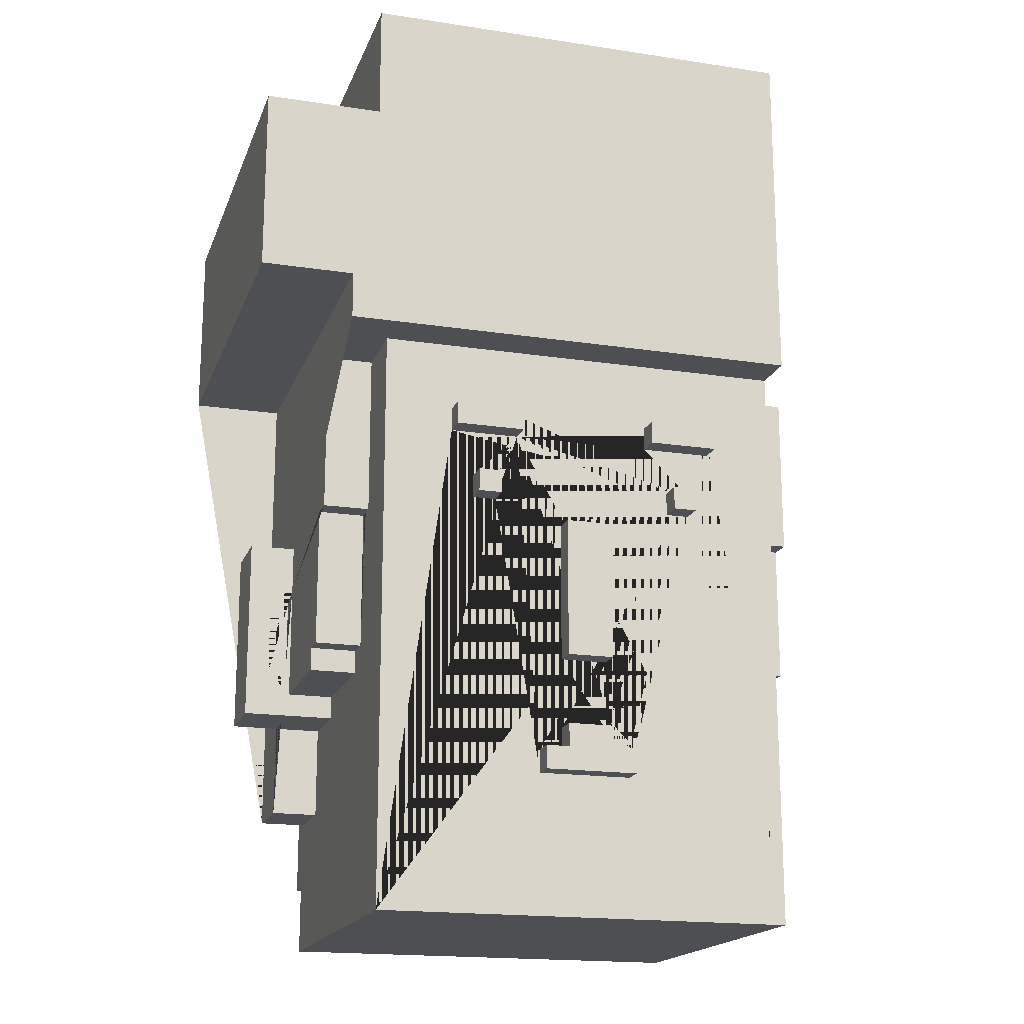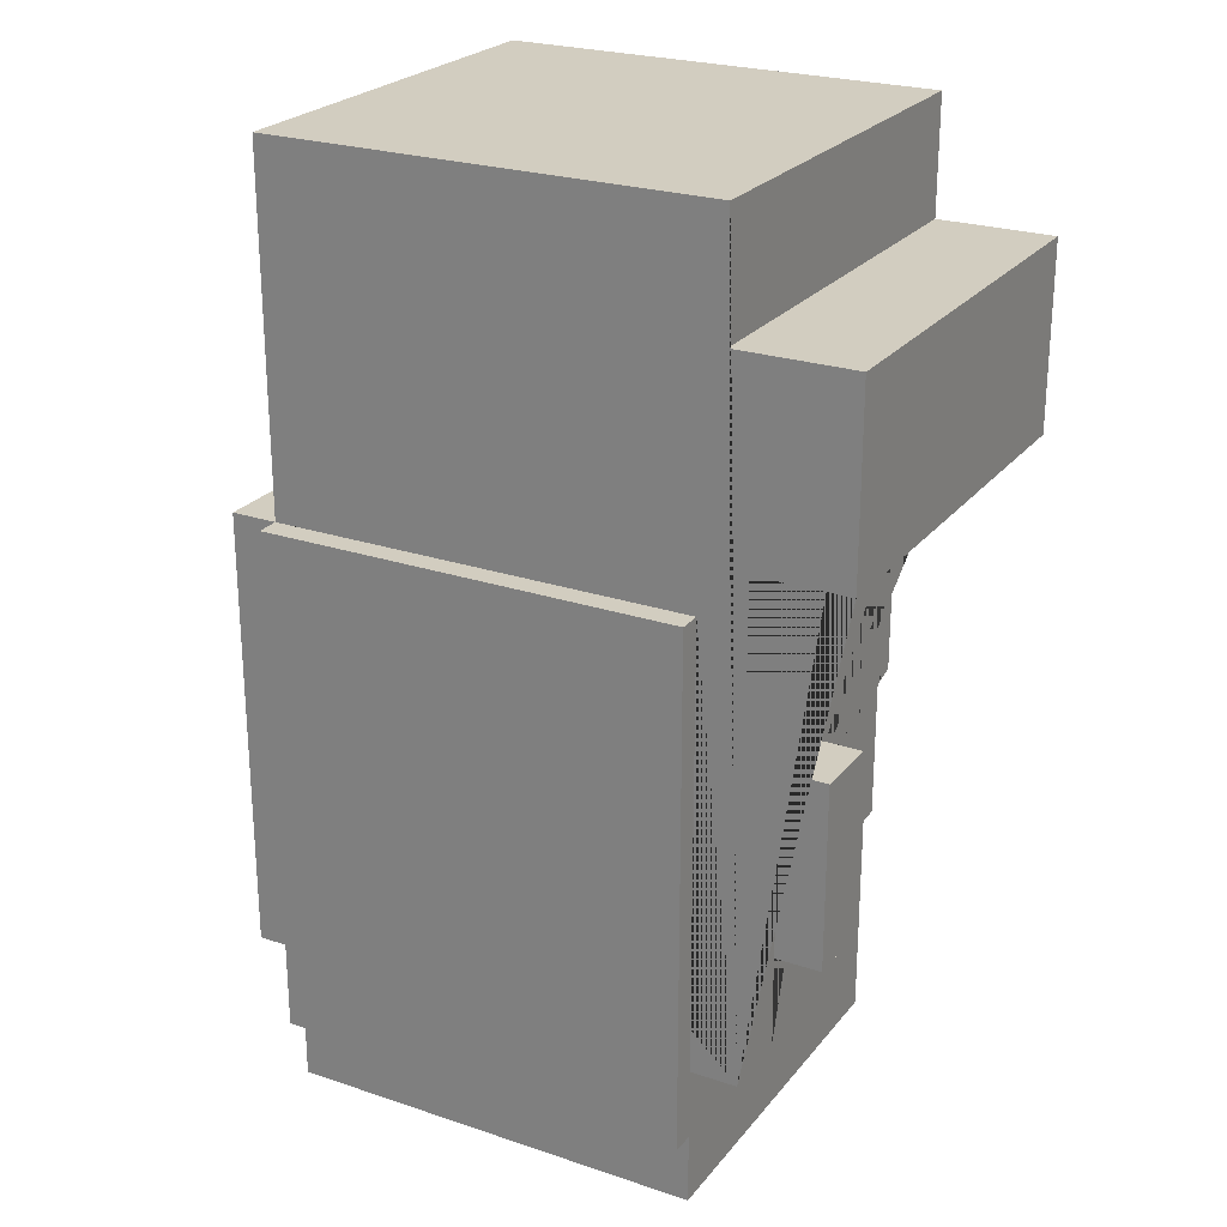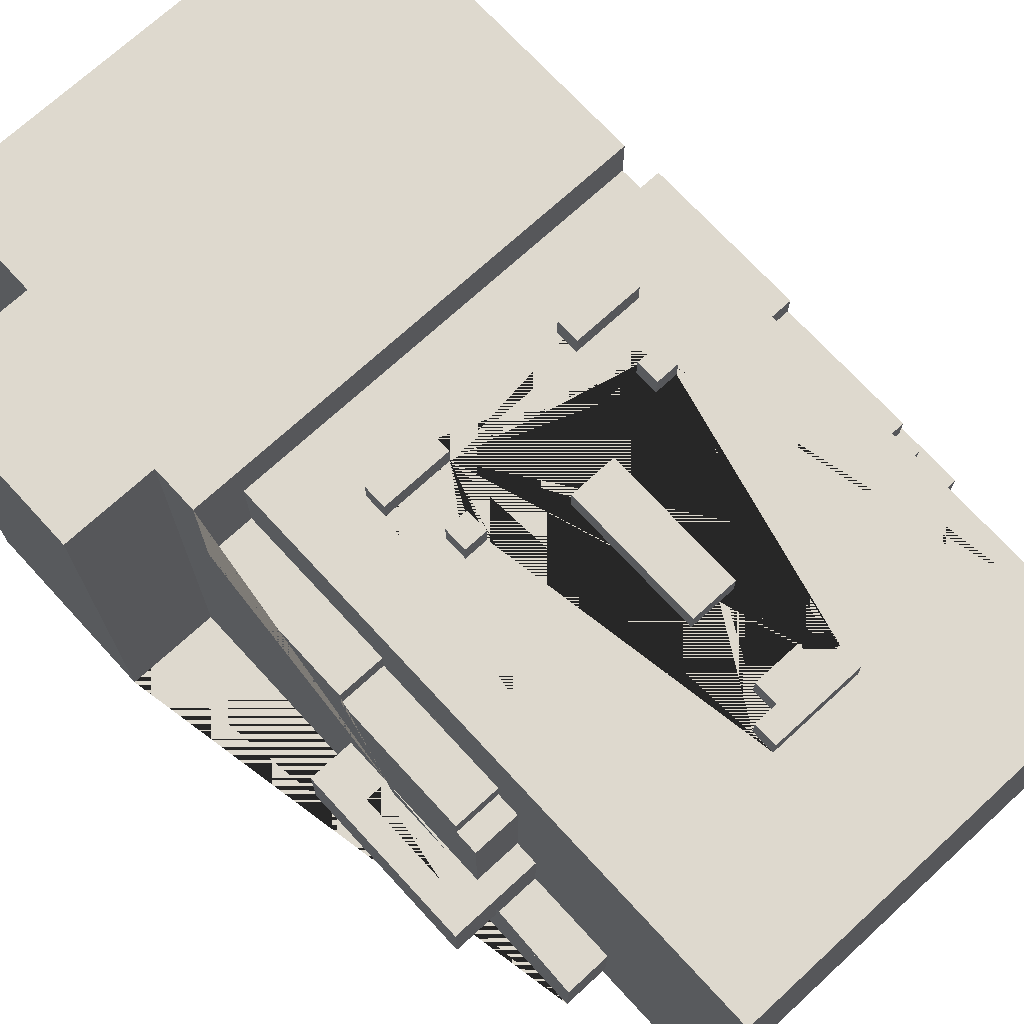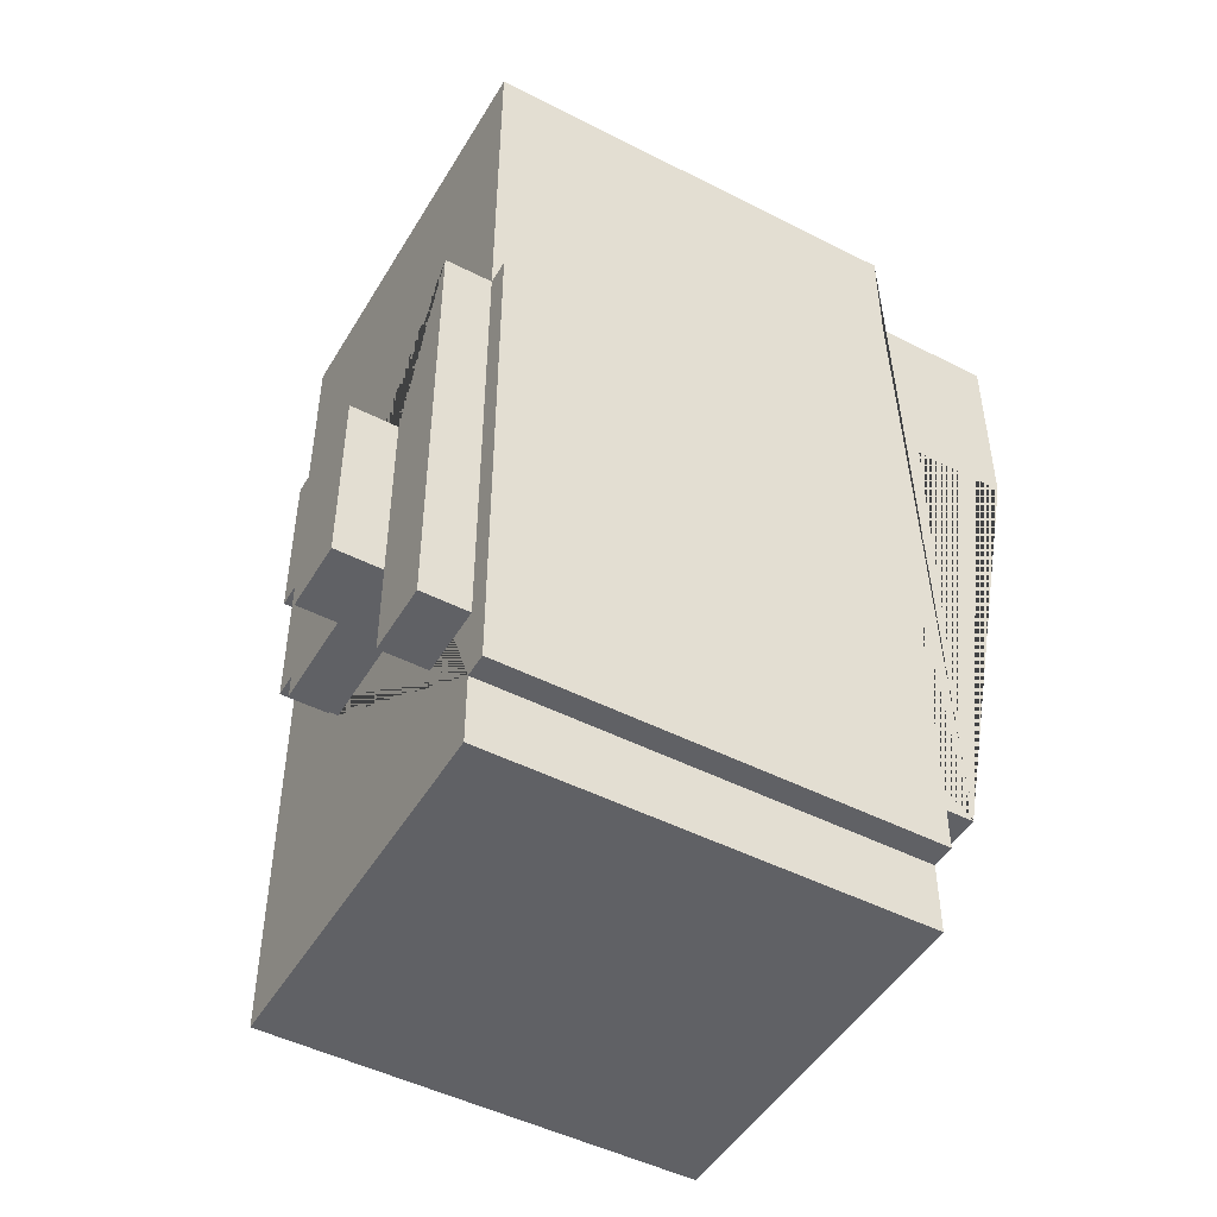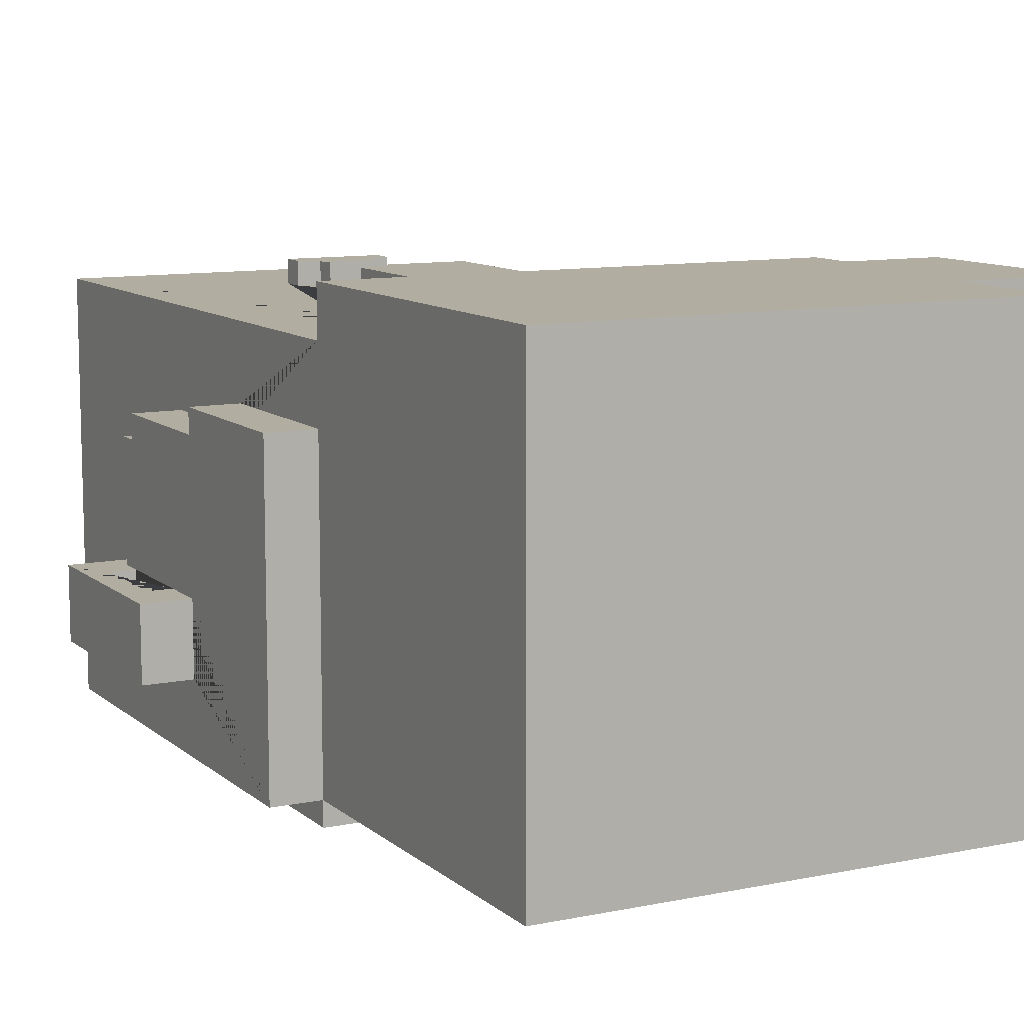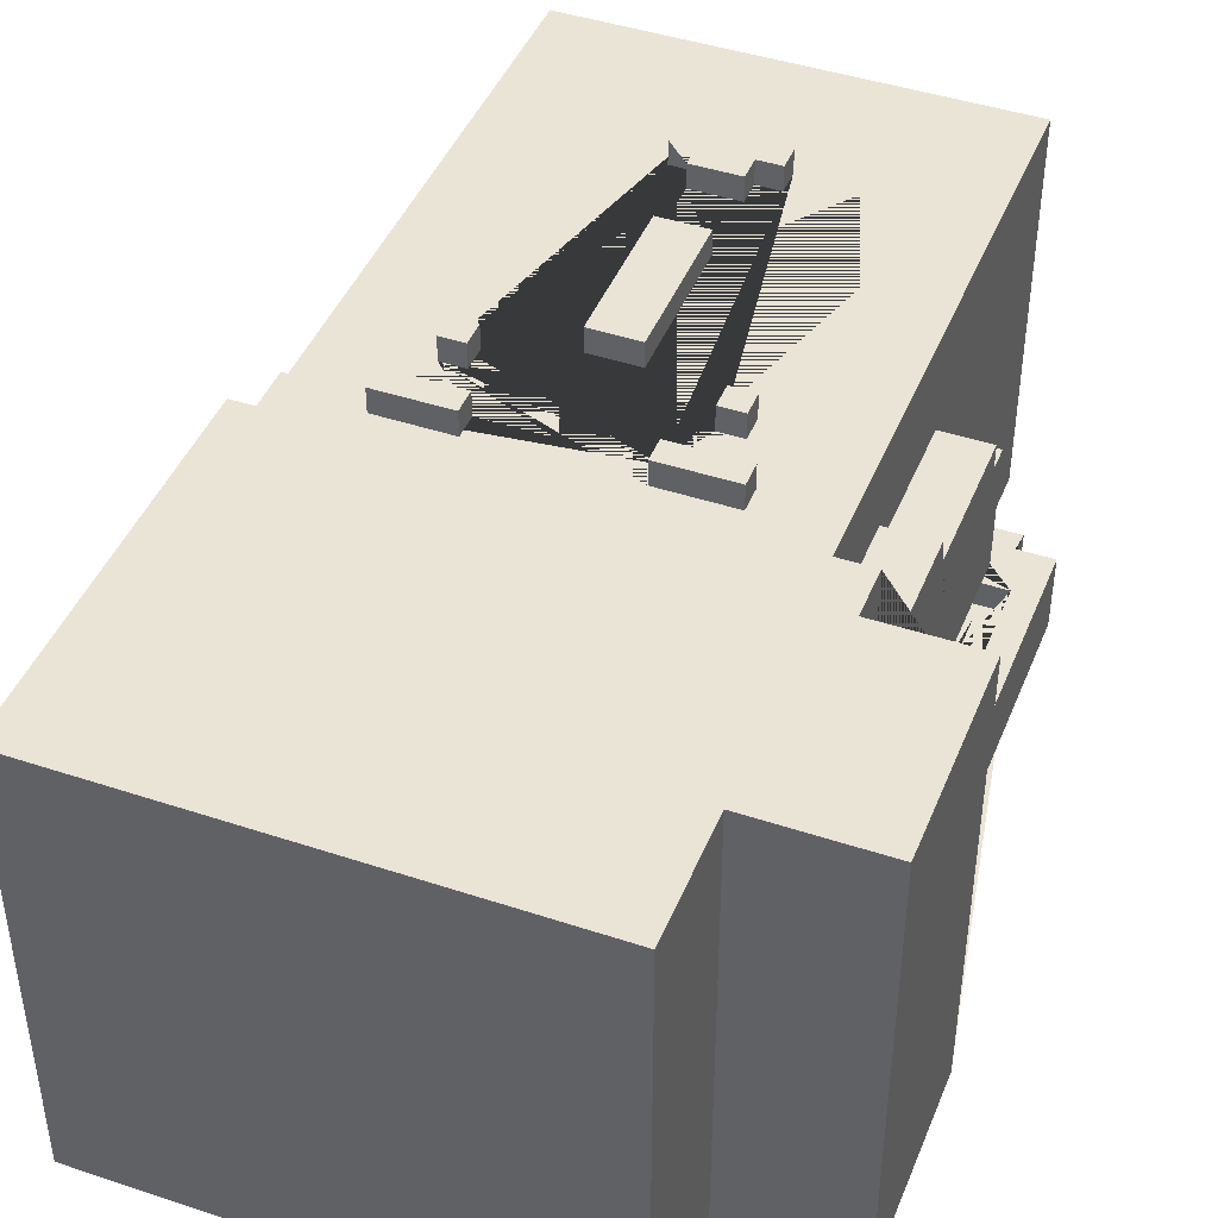
<metadata>
{"format":"obj","ext":"obj","renderer":"f3d","projection":"perspective","resolution":1024,"background":"white","views":[{"elev":-17.9,"azim":-16.6,"up":"+Y"},{"elev":24.4,"azim":-151.1,"up":"+Y"},{"elev":71.6,"azim":-42.6,"up":"+Z"},{"elev":-48.2,"azim":150.3,"up":"+Y"},{"elev":10.3,"azim":152.4,"up":"+Z"},{"elev":43.9,"azim":-158.7,"up":"+Z"}]}
</metadata>
<code>
v -1.3 1 0
v -1.1 1.2 0.3
v -1.1 1.2 0.9
v -1.1 1.8 0
v -1.1 2.5 1
v -1.1 2.7 1.5
v -1 4 -0.3
v -0.9 0.6 -0.3
v -0.9 1.1 0.8
v -0.9 1.2 0.9
v -0.9 1.2 0.8
v -0.6 2.2 1.4
v -0.6 2.1 1.4
v -0.5 1.9 1.3
v -0.2 0.6 1.4
v -0.1 0.7 1.4
v 0.3 2.1 1.3
v 0.3 2.1 1.4
v 0.3 2.2 1.3
v 0.4 1.9 1.3
v 1.2 1.6 0.3
v 1.2 1.2 0.3
v -1.2 1.2 0.3
v -0.4 1.8 1.3
v -0.3 2.1 1.3
v -0.3 2.2 1.4
v -0.3 2.2 1.3
v 0.1 0.8 1.4
v 0.1 1.1 1.4
v 0.1 1.1 1.3
v 0.1 1.7 1.3
v 0.5 1.8 1.4
v 0.5 1.9 1.3
v 0.6 2.1 1.3
v 0.6 2.2 1.4
v 0.9 0.3 -0.3
v 0.9 0.3 -0.4
v 0.9 0.6 -0.3
v 0.9 1 0.3
v 0.9 1.2 0.3
v 0.9 1.6 0.3
v 0.9 1.6 0.2
v 0.9 1.8 0.9
v 0.9 4 1.5
v 1.1 1.1 0.8
v 1.1 1.2 0.9
v 1.1 1.6 0.3
v 1.1 1.8 0.3
v 1.3 1.8 0
v -1 3.5 1.5
v -1.1 2.5 1.5
v -0.4 1.8 1.4
v -0.5 1.9 1.4
v -0.5 1.8 1.4
v 0.1 0.7 1.4
v -0.1 1.7 1.4
v 0.2 0.6 1.4
v 0.2 0.7 1.4
v 0.4 1.9 1.4
v 0.4 1.8 1.4
v 0.5 1.9 1.4
v -0.6 2.1 1.3
v -0.9 -0 1.3
v -0.6 2.2 1.3
v -0.4 1.9 1.3
v -0.2 0.6 1.3
v -0.1 0.7 1.3
v 0.1 0.8 1.3
v 0.2 0.7 1.3
v 0.1 0.7 1.3
v 0.5 1.8 1.3
v 0.6 2.2 1.3
v 0.9 -0 1.3
v 0.9 2.5 1.3
v -0.9 1.8 1
v 1.1 1.8 1
v 0.9 2.5 1
v 0.9 1.8 1
v 1.1 2.5 1
v 0.9 1.2 0.8
v 1.1 1.2 0.8
v -1.2 1.6 0.3
v -1.1 1.6 0.3
v -1.1 1.8 0.3
v -0.9 1.1 0.3
v 1.1 1.1 0.3
v -1.2 1.6 0.2
v -1.2 1.2 0.2
v 1.2 1.2 0.2
v 1.2 1.6 0.2
v -0.9 0.6 0
v -1.1 0.6 0
v -0.9 1 0
v 1.1 1 0
v 1.3 1 0
v -1.1 2.7 -0.3
v -1 3.5 -0.3
v -1.1 0.6 -0.3
v -0.9 0 -0.3
v -0.9 0.3 -0.3
v 0.9 2.5 -0.3
v -0.9 2.5 -0.4
v 0.9 2.5 -0.4
v 0.9 0 -0.3
v -0.9 0.3 -0.4
v 0.2 0.6 1.3
v 1.1 0.6 0
v 0.9 0.6 0
v 1.1 0.6 -0.3
v -0.9 1 0.3
v -1.3 1 0.3
v -1.1 1 0
v 0.9 1 0
v 1.3 1 0.3
v -0.1 1.1 1.3
v -0.1 1.1 1.4
v -1.1 1.1 0.3
v -1.1 1.1 0.8
v 0.9 1.1 0.3
v 0.9 1.1 0.8
v -1.1 1.2 0.8
v 0.9 1.2 0.9
v -0.9 1.6 0.3
v -0.9 1.6 0.2
v -0.5 1.8 1.3
v 0.4 1.8 1.3
v -1.1 1.8 0.9
v -1.1 1.8 1
v -0.9 1.8 0.9
v 1.1 1.8 0.9
v -0.3 2.1 1.4
v 0.6 2.1 1.4
v -0.9 2.5 1.3
v 0.9 2.5 1.5
v -0.9 2.5 1
v -1.5 2.7 -0.3
v -1.5 2.7 1.5
v -0.2 0.7 1.4
v -0.2 0.7 1.3
v -0.1 0.8 1.4
v -0.1 0.8 1.3
v -0.9 1.2 0.3
v -0.9 1.2 0.2
v 1.1 1.2 0.3
v 0.9 1.2 0.2
v 0.1 1.7 1.4
v -0.1 1.7 1.3
v -1.3 1.8 0.3
v -1.3 1.8 0
v 1.3 1.8 0.3
v 1.1 1.8 0
v -0.4 1.9 1.4
v 0.3 2.2 1.4
v 1.1 2.5 -0.3
v -0.9 2.5 -0.3
v -1.5 3.5 1.5
v -1.5 3.5 -0.3
v -1 4 1.5
v 0.9 4 -0.3
f 109 107 108 38
f 41 47 144 40
f 26 12 13 131
f 30 29 116 115
f 124 143 142 123
f 61 59 60 32
f 33 17 19 72 73 74 133 63 62 64 27 25 65 24 66 139 67 141 68 115 147 31 69 106 71 126 20
f 11 10 3 121
f 114 39 113 94 95
f 152 65 14 53
f 139 66 15 138
f 64 62 13 12
f 30 115 68 70 69 31
f 149 4 112 1
f 79 154 101 77
f 98 96 136 157 97 7 159 101 155 8
f 8 91 92 98
f 124 87 88 143
f 81 46 122 80
f 36 37 103 101 38 108 113 39 119 120 80 122 73 104
f 94 113 108 107
f 84 4 149 148
f 133 74 134 51 5 135
f 151 49 95 94
f 85 9 118 117
f 93 112 92 91
f 96 6 137 136
f 149 1 111 148
f 25 131 13 62
f 74 73 122 43 78 77 101 159 44 134
f 90 89 22 21
f 50 156 137 6 51 134 44 158
f 14 125 54 53
f 70 68 28 55
f 146 56 116 29
f 150 49 151 48
f 7 97 50 158
f 147 115 116 56
f 71 33 61 32
f 95 49 150 114
f 83 123 142 2
f 101 154 109 38
f 37 36 100 105
f 157 136 137 156
f 146 31 147 56
f 30 31 146 29
f 26 27 64 12
f 25 62 63 73 72 34 17 33 71 106 66 24 125 14 65
f 25 27 26 131
f 34 132 18 17
f 129 75 128 127
f 141 67 16 140
f 101 103 102 155
f 23 82 83 84 148 111 110 85 117 2
f 2 142 143 88 23
f 24 52 54 125
f 11 121 118 9
f 50 97 157 156
f 28 68 141 140
f 88 87 82 23
f 16 67 139 138
f 130 76 78 43
f 58 55 28 140 16 138 15 57
f 83 2 117 118 121 3 127 128 5 51 6 96 98 92 112 4 84
f 35 72 19 153
f 71 32 60 126
f 135 5 128 75
f 47 41 42 90 21
f 152 53 54 52
f 19 17 18 153
f 40 144 22 89 145
f 93 110 111 1 112
f 20 126 60 59
f 35 153 18 132
f 86 45 120 119
f 129 127 3 10
f 124 123 83 82 87
f 106 57 15 66
f 104 73 63 99
f 79 77 78 76
f 145 42 41 40
f 114 150 48 47 21 22 144 86 119 39
f 90 42 145 89
f 106 69 58 57
f 34 72 35 132
f 102 103 37 105
f 130 43 122 46
f 154 79 76 130 46 81 45 86 144 47 48 151 94 107 109
f 24 65 152 52
f 135 75 129 10 11 9 85 110 93 91 8 155 102 105 100 99 63 133
f 44 159 7 158
f 61 33 20 59
f 100 36 104 99
f 58 69 70 55
f 81 80 120 45

</code>
